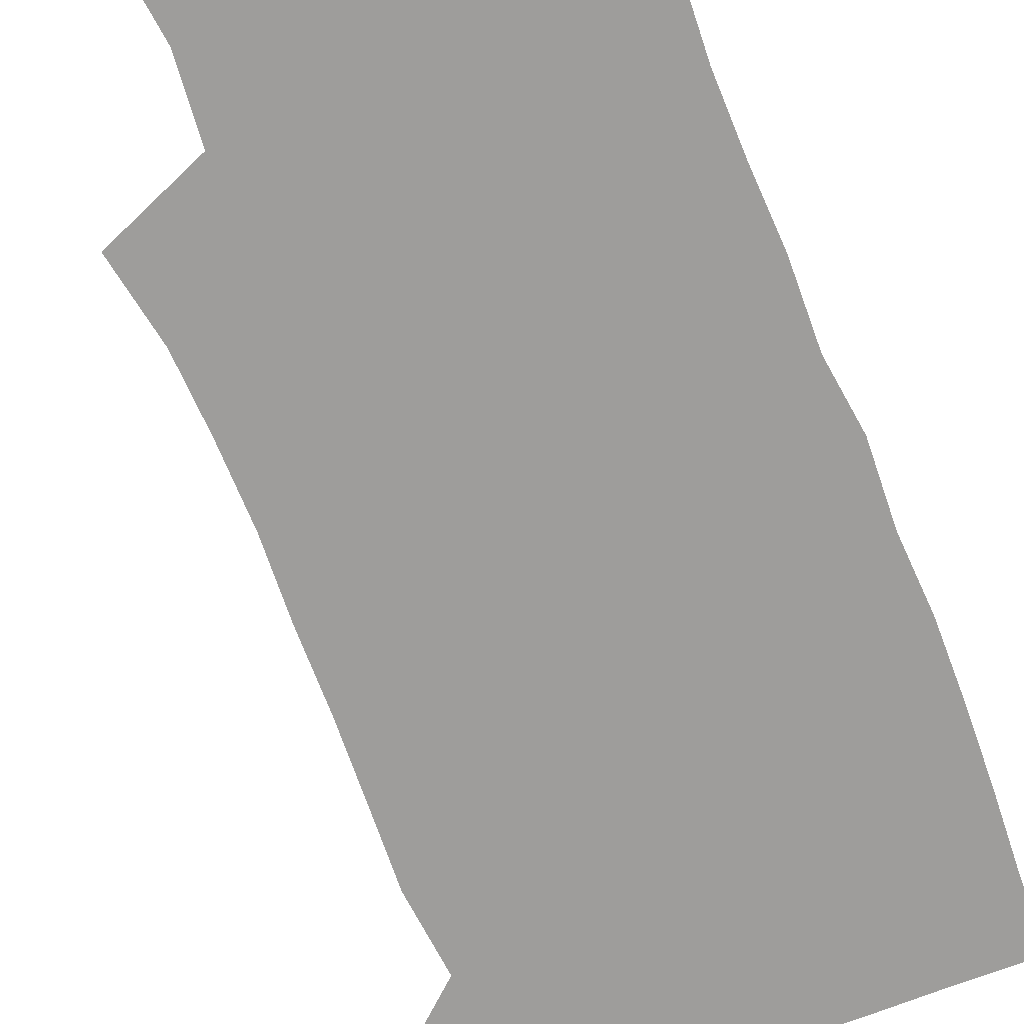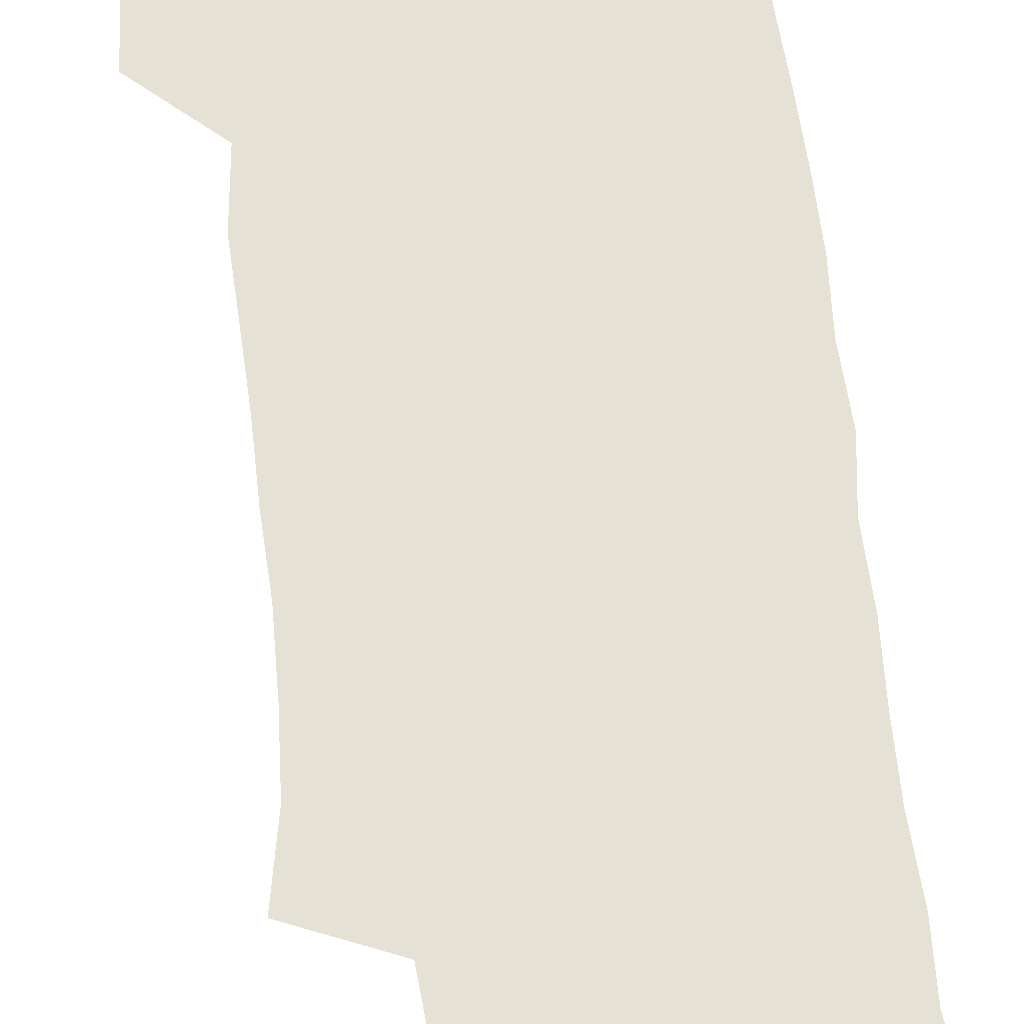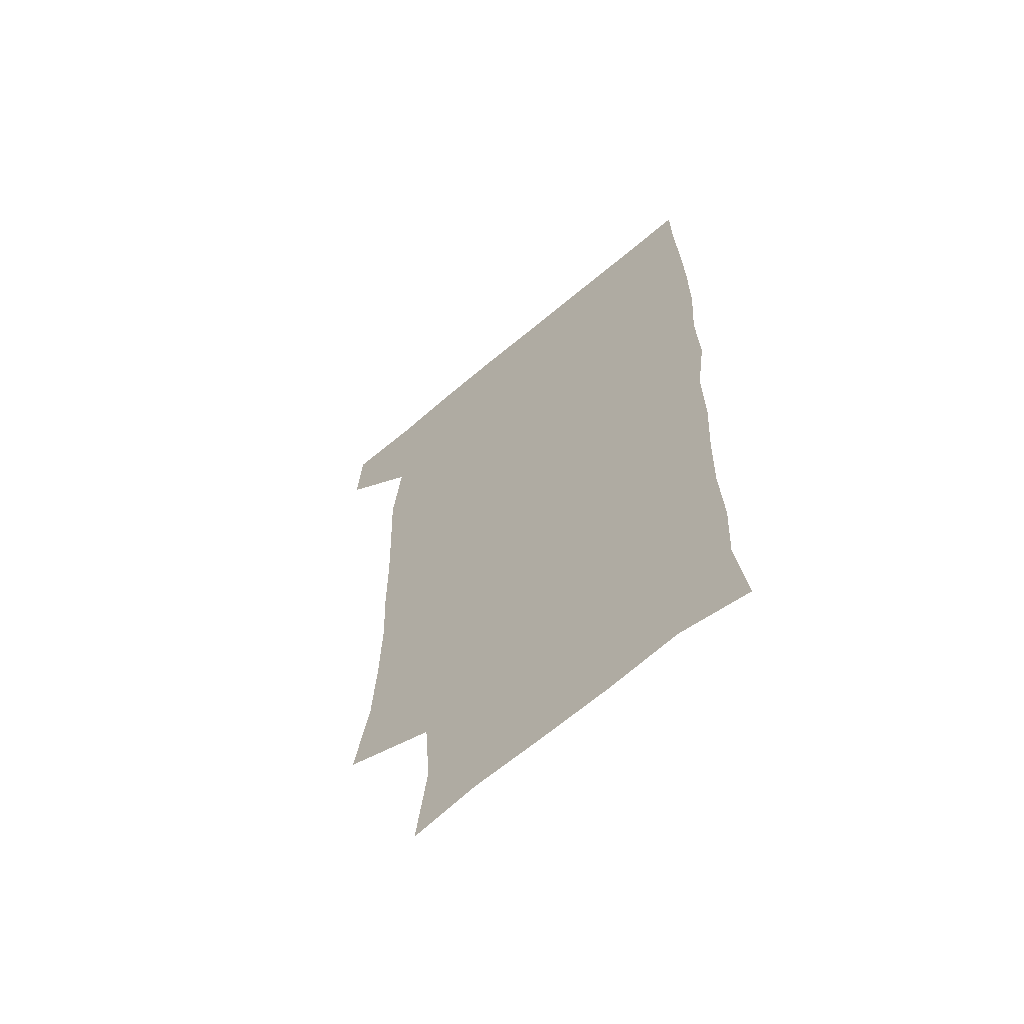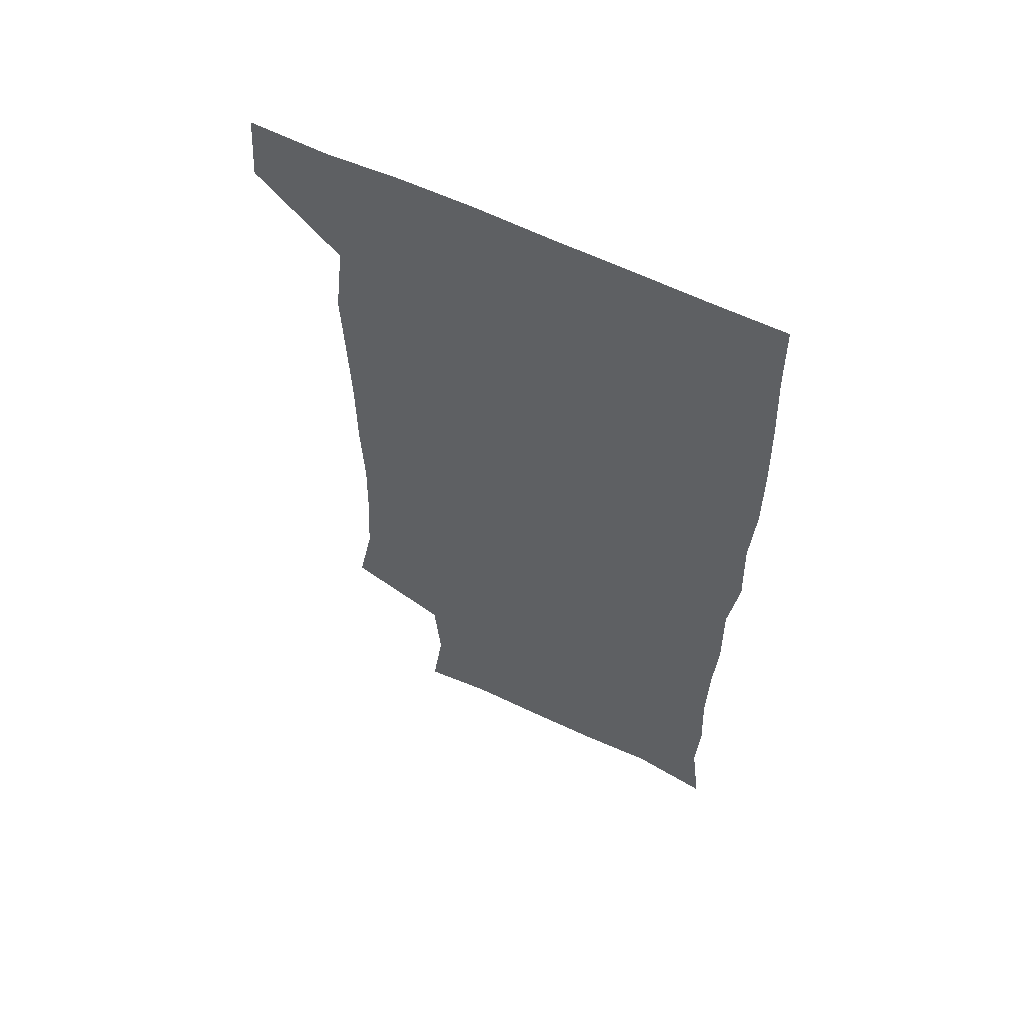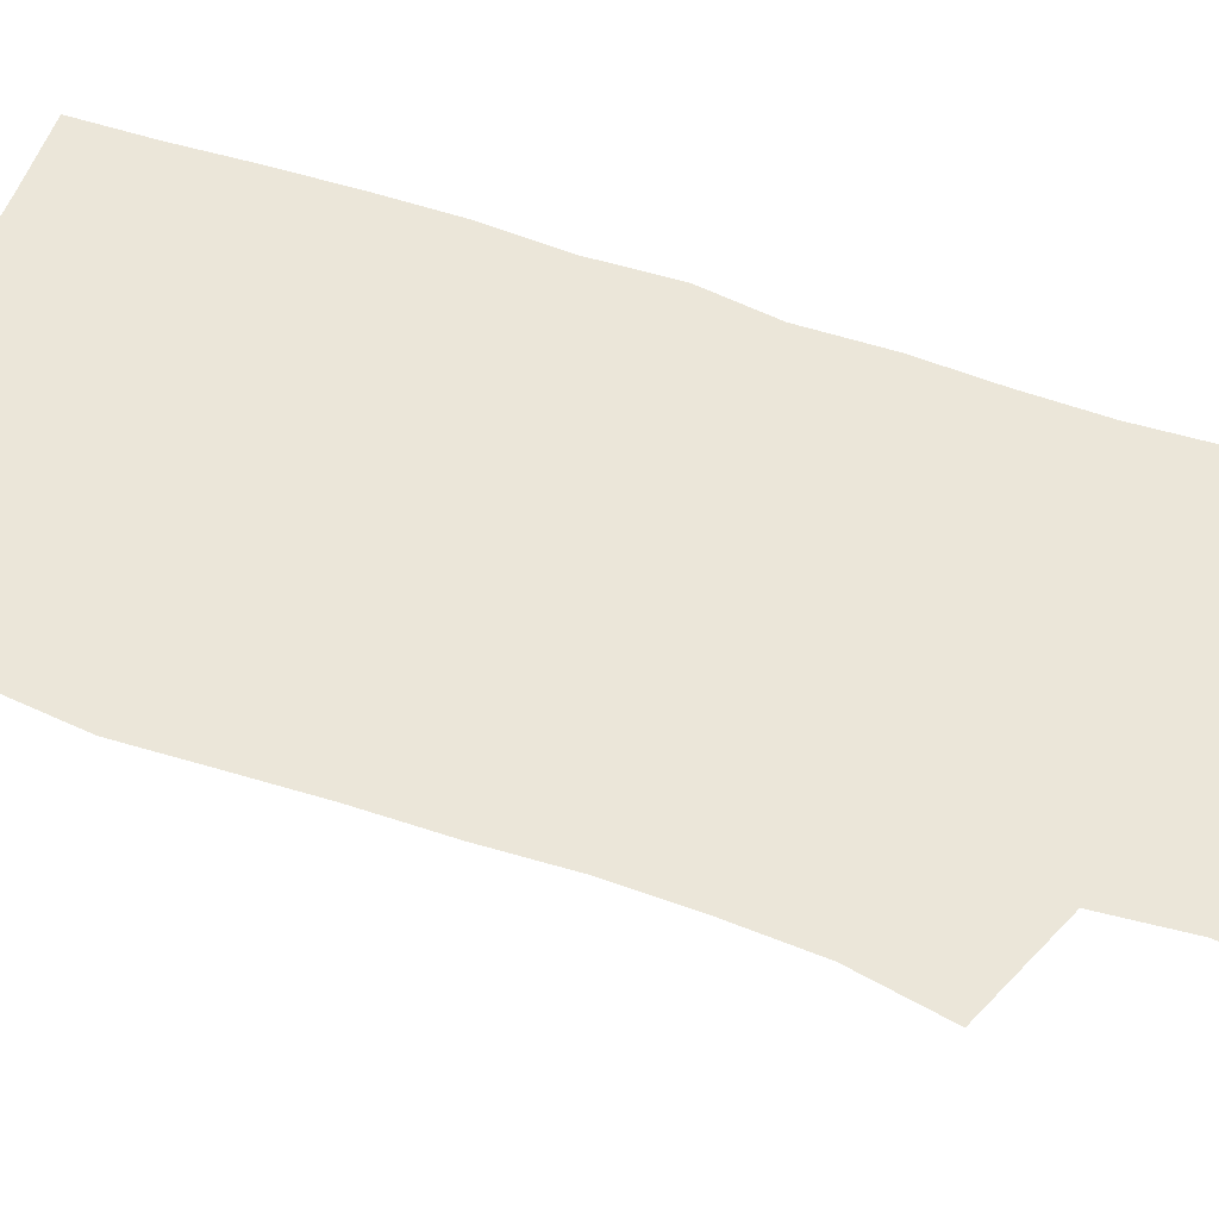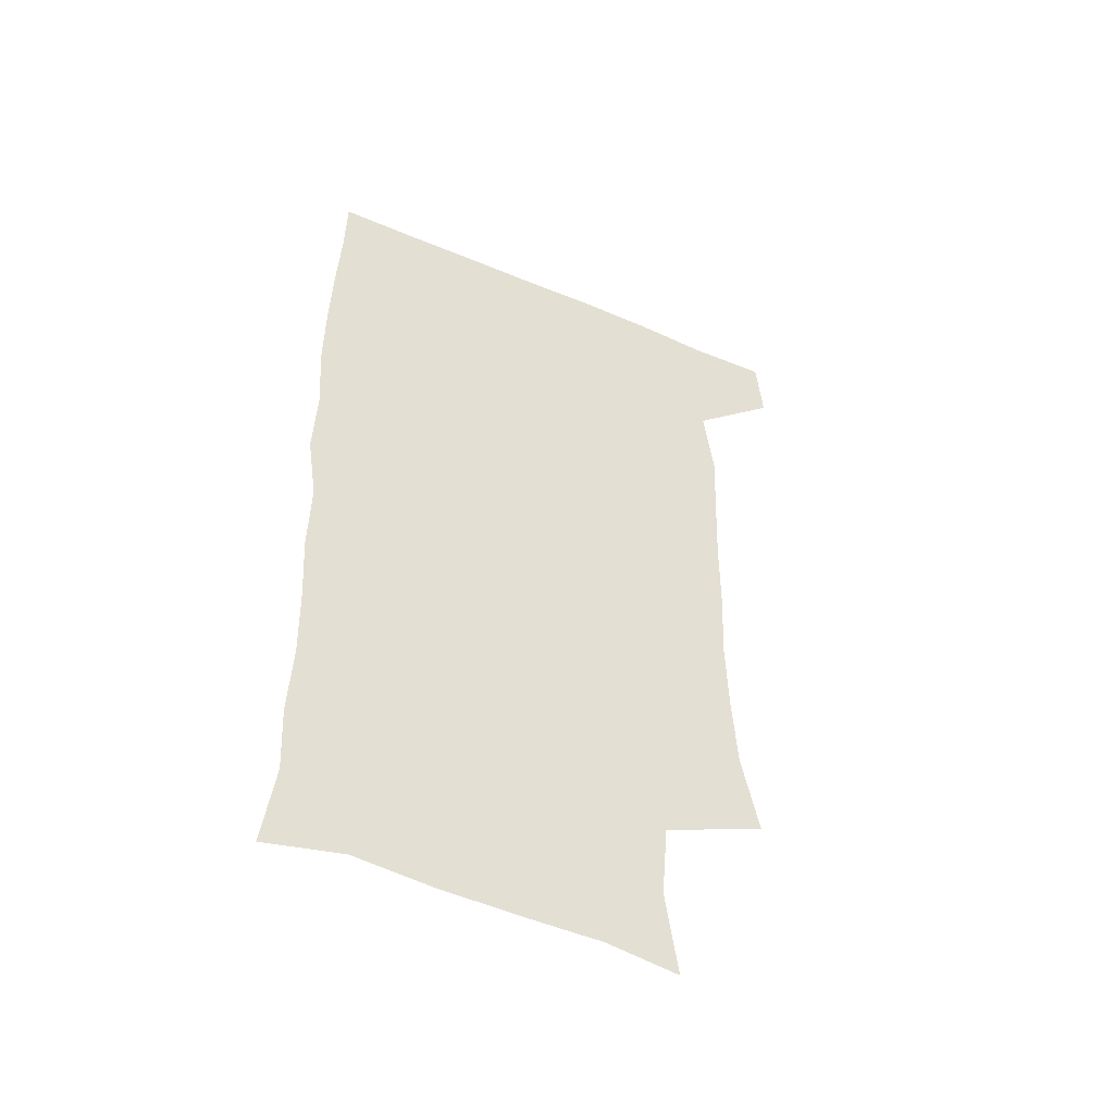
<metadata>
{"format":"obj","ext":"obj","renderer":"f3d","projection":"perspective","resolution":1024,"background":"white","views":[{"elev":-70.4,"azim":20.9,"up":"+Z"},{"elev":64.9,"azim":-6.6,"up":"+Z"},{"elev":-64.0,"azim":40.6,"up":"+Y"},{"elev":59.7,"azim":26.4,"up":"+Y"},{"elev":56.1,"azim":-70.4,"up":"+Z"},{"elev":-51.5,"azim":155.3,"up":"+Y"}]}
</metadata>
<code>
v 477.9 540.6 0
v 480.1 569.8 0
v 502.8 253.3 0
v 509.4 286.9 0
v 511.2 317.4 0
v 511.9 349.4 0
v 510.7 380.7 0
v 510.5 413.2 0
v 509.4 445.1 0
v 508.2 476.5 0
v 511.9 509.6 0
v 510.8 539.8 0
v 511.5 568.8 0
v 540.3 170 0
v 545.1 205.4 0
v 542.6 236.6 0
v 546.5 272 0
v 547.5 302.9 0
v 545.9 331.4 0
v 546.4 362.3 0
v 545.8 392 0
v 544.4 421.3 0
v 543.7 451.3 0
v 544 481.5 0
v 543.8 510.6 0
v 544.1 539.3 0
v 540.7 570.8 0
v 568.1 174.2 0
v 574.3 215.7 0
v 575 247.4 0
v 575.6 278.1 0
v 575 306.6 0
v 575.2 337.1 0
v 575.5 367.5 0
v 574.1 394.8 0
v 573.5 424.1 0
v 573.9 454.2 0
v 573.5 482.8 0
v 573.5 511.2 0
v 573.6 539 0
v 570.4 571.3 0
v 598 174.2 0
v 601.2 216 0
v 602.2 250.2 0
v 602.3 279.8 0
v 602.4 309.1 0
v 602.1 337.5 0
v 602.1 367.4 0
v 602.3 397.4 0
v 602 425.7 0
v 602.1 455.2 0
v 601.9 483.4 0
v 602.3 511.9 0
v 601.8 540.3 0
v 600.9 570.4 0
v 629.1 174.9 0
v 628.7 217 0
v 628.7 248.5 0
v 629.3 276.9 0
v 628.9 309.3 0
v 629.1 338.7 0
v 629.3 368.1 0
v 629.5 397 0
v 629.9 425.4 0
v 629.9 454.7 0
v 630 483.5 0
v 630.2 511.9 0
v 630.6 540.1 0
v 630.7 570.3 0
v 659.6 177.6 0
v 656.3 214.1 0
v 656 244.6 0
v 656.5 274 0
v 656.4 304.8 0
v 656.8 334.8 0
v 657.1 364.8 0
v 657.9 394.1 0
v 658.1 423.8 0
v 658.6 453 0
v 659.4 482 0
v 659.6 511.2 0
v 659.9 540.3 0
v 660.7 569.7 0
v 690.4 170.9 0
v 686.1 205.8 0
v 687.6 233.9 0
v 686.2 265.2 0
v 687 295.3 0
v 688.6 324.9 0
v 688.1 357.1 0
v 692.3 385.7 0
v 691.2 417.6 0
v 693.2 447.6 0
v 693.2 478.3 0
v 692.4 509.1 0
v 691.1 539.8 0
v 690.6 569.8 0
v 691 601 0
f 11 12 1
f 1 12 2
f 12 13 2
f 16 17 3
f 3 17 4
f 17 18 4
f 4 18 5
f 18 19 5
f 5 19 6
f 19 20 6
f 6 20 7
f 20 21 7
f 7 21 8
f 21 22 8
f 8 22 9
f 22 23 9
f 9 23 10
f 23 24 10
f 10 24 11
f 24 25 11
f 11 25 12
f 25 26 12
f 12 26 13
f 26 27 13
f 14 28 15
f 28 29 15
f 15 29 16
f 29 30 16
f 16 30 17
f 30 31 17
f 17 31 18
f 31 32 18
f 18 32 19
f 32 33 19
f 19 33 20
f 33 34 20
f 20 34 21
f 34 35 21
f 21 35 22
f 35 36 22
f 22 36 23
f 36 37 23
f 23 37 24
f 37 38 24
f 24 38 25
f 38 39 25
f 25 39 26
f 39 40 26
f 26 40 27
f 40 41 27
f 28 42 29
f 42 43 29
f 29 43 30
f 43 44 30
f 30 44 31
f 44 45 31
f 31 45 32
f 45 46 32
f 32 46 33
f 46 47 33
f 33 47 34
f 47 48 34
f 34 48 35
f 48 49 35
f 35 49 36
f 49 50 36
f 36 50 37
f 50 51 37
f 37 51 38
f 51 52 38
f 38 52 39
f 52 53 39
f 39 53 40
f 53 54 40
f 40 54 41
f 54 55 41
f 42 56 43
f 56 57 43
f 43 57 44
f 57 58 44
f 44 58 45
f 58 59 45
f 45 59 46
f 59 60 46
f 46 60 47
f 60 61 47
f 47 61 48
f 61 62 48
f 48 62 49
f 62 63 49
f 49 63 50
f 63 64 50
f 50 64 51
f 64 65 51
f 51 65 52
f 65 66 52
f 52 66 53
f 66 67 53
f 53 67 54
f 67 68 54
f 54 68 55
f 68 69 55
f 56 70 57
f 70 71 57
f 57 71 58
f 71 72 58
f 58 72 59
f 72 73 59
f 59 73 60
f 73 74 60
f 60 74 61
f 74 75 61
f 61 75 62
f 75 76 62
f 62 76 63
f 76 77 63
f 63 77 64
f 77 78 64
f 64 78 65
f 78 79 65
f 65 79 66
f 79 80 66
f 66 80 67
f 80 81 67
f 67 81 68
f 81 82 68
f 68 82 69
f 82 83 69
f 70 84 71
f 84 85 71
f 71 85 72
f 85 86 72
f 72 86 73
f 86 87 73
f 73 87 74
f 87 88 74
f 74 88 75
f 88 89 75
f 75 89 76
f 89 90 76
f 76 90 77
f 90 91 77
f 77 91 78
f 91 92 78
f 78 92 79
f 92 93 79
f 79 93 80
f 93 94 80
f 80 94 81
f 94 95 81
f 81 95 82
f 95 96 82
f 82 96 83
f 96 97 83

</code>
